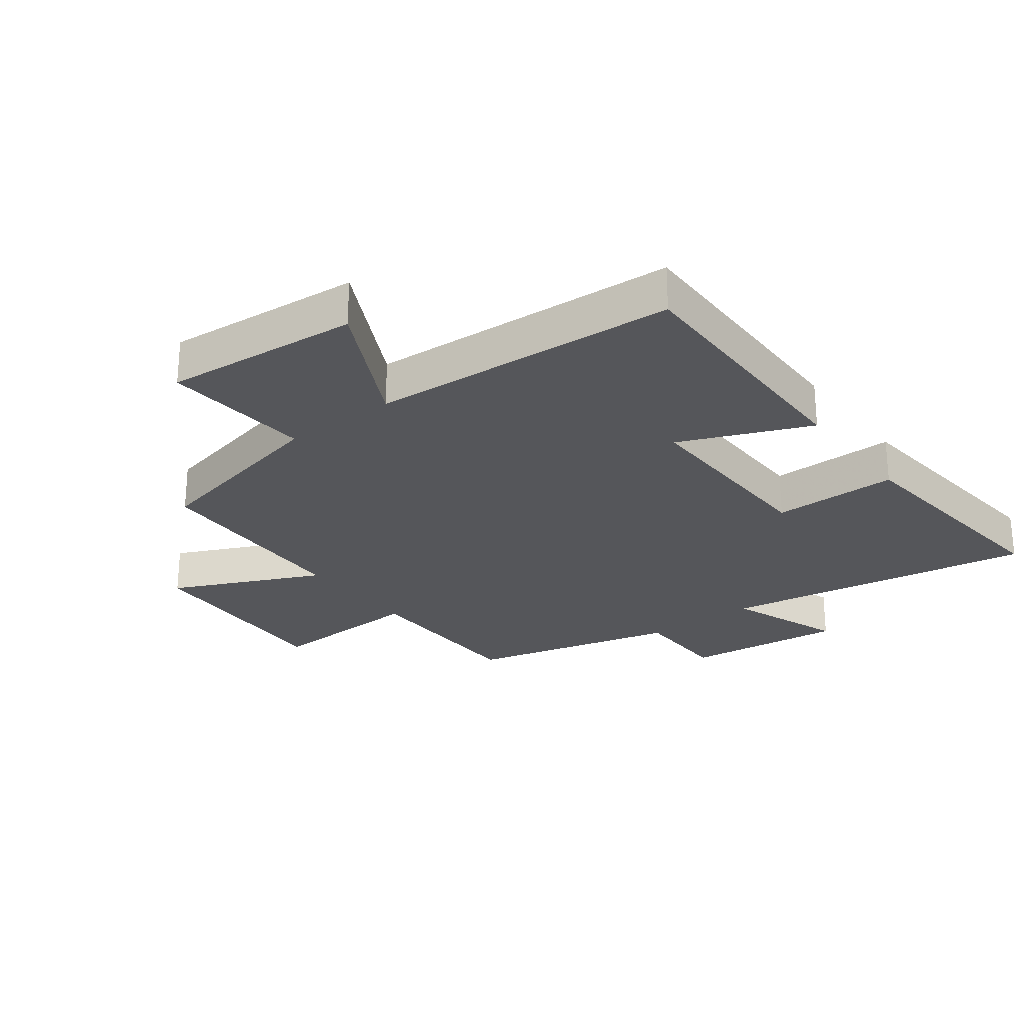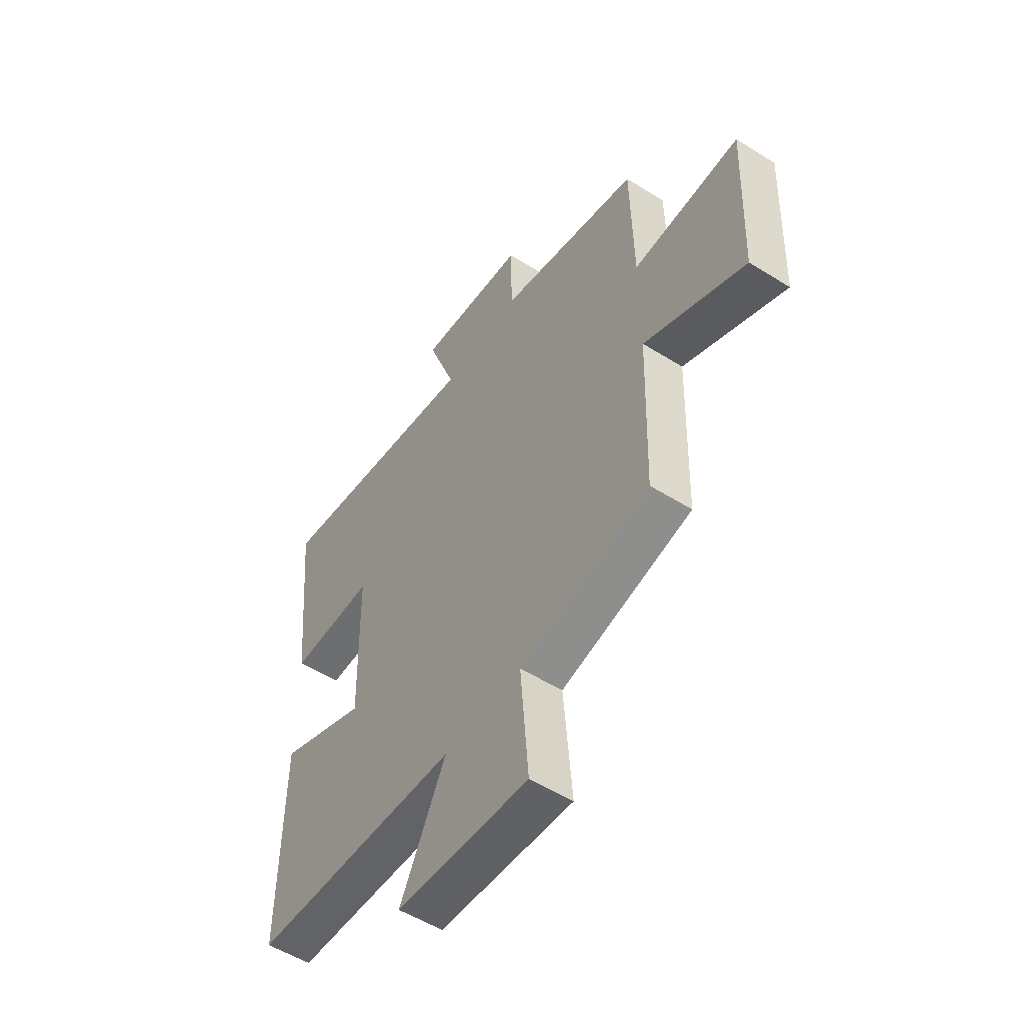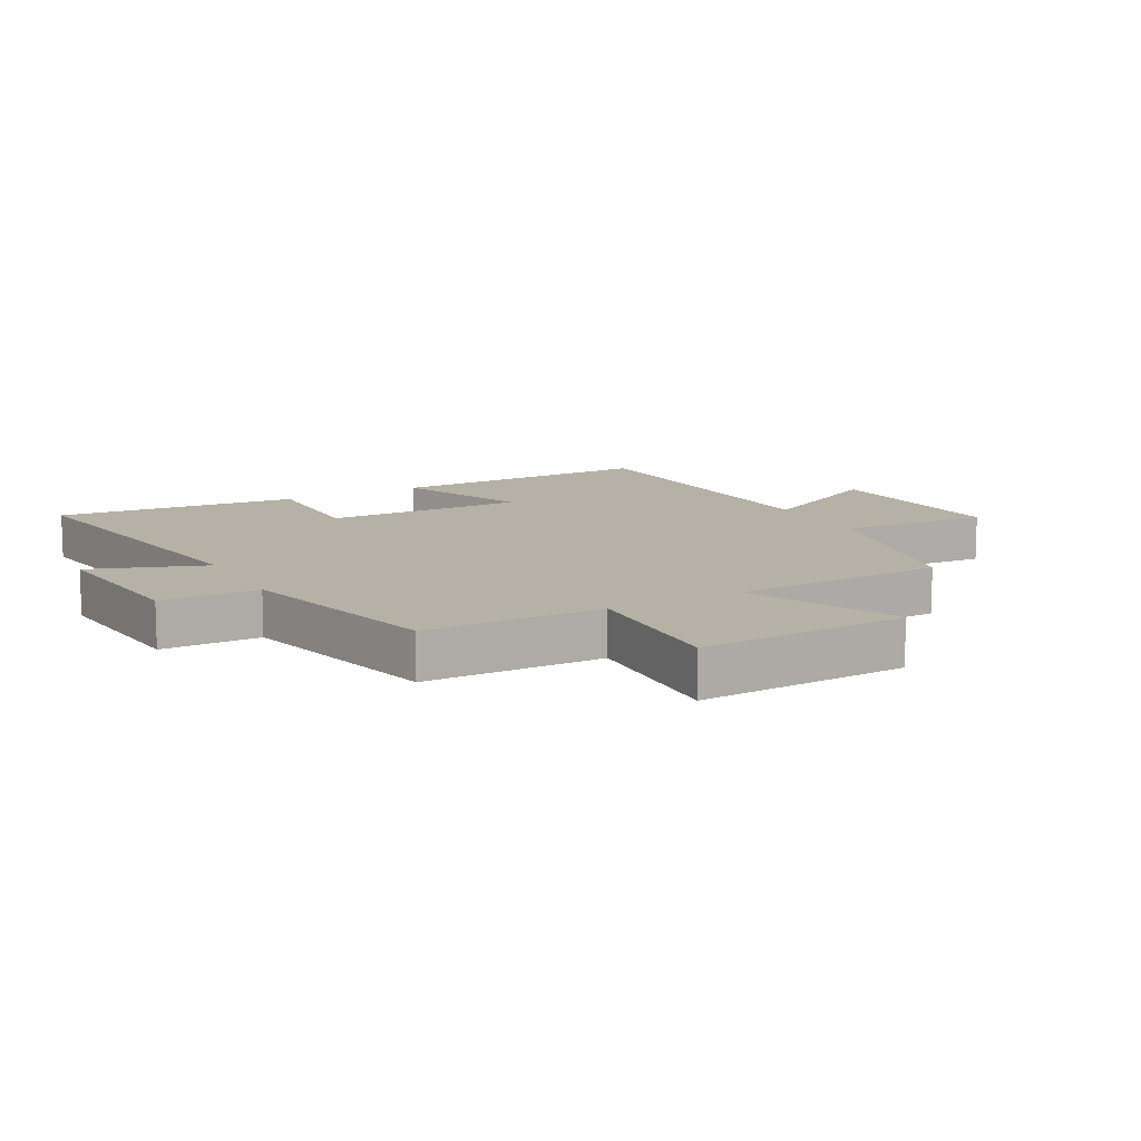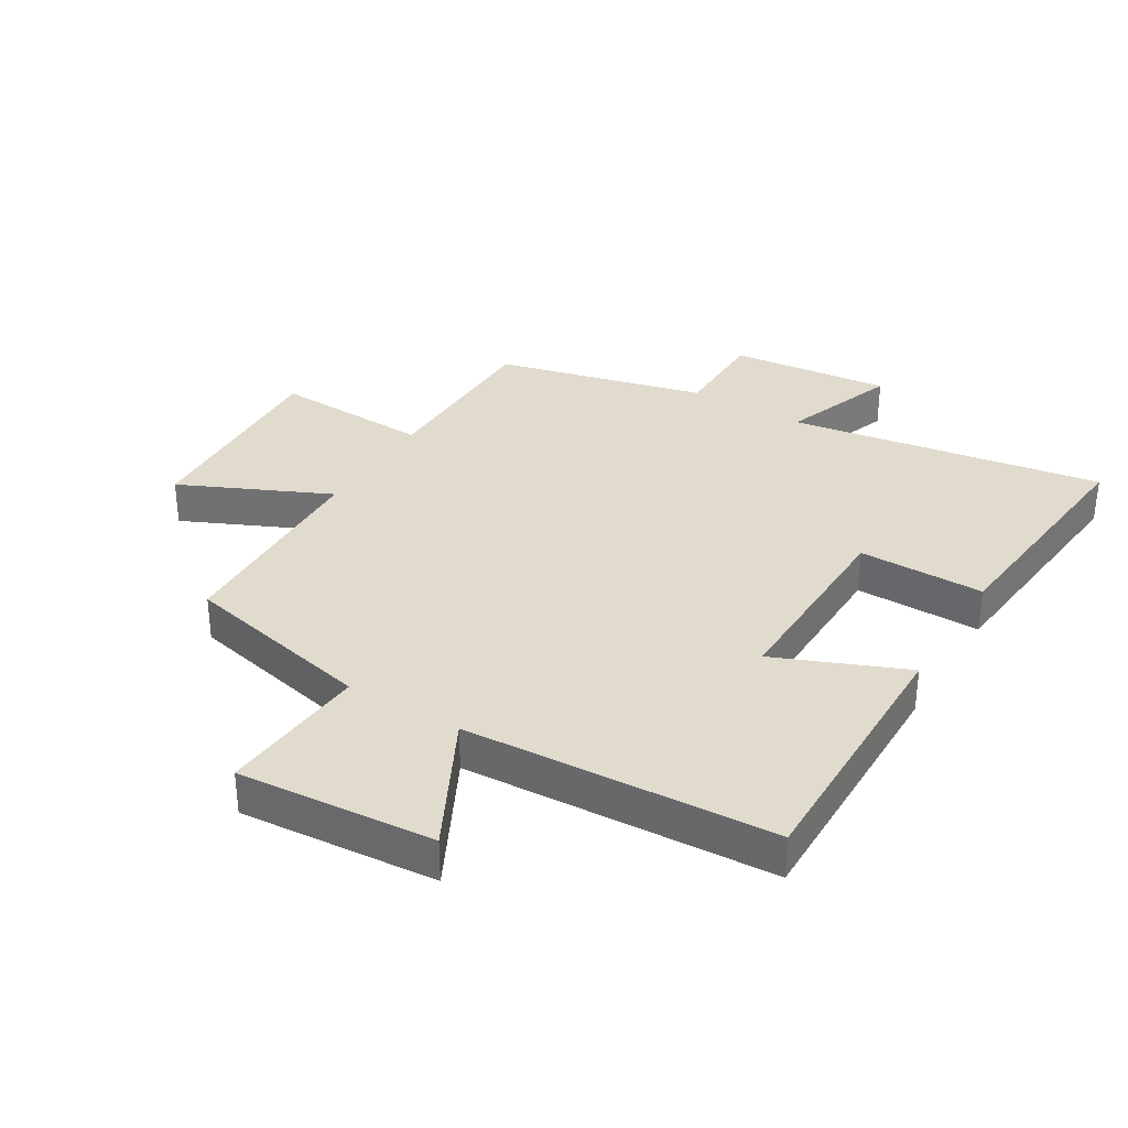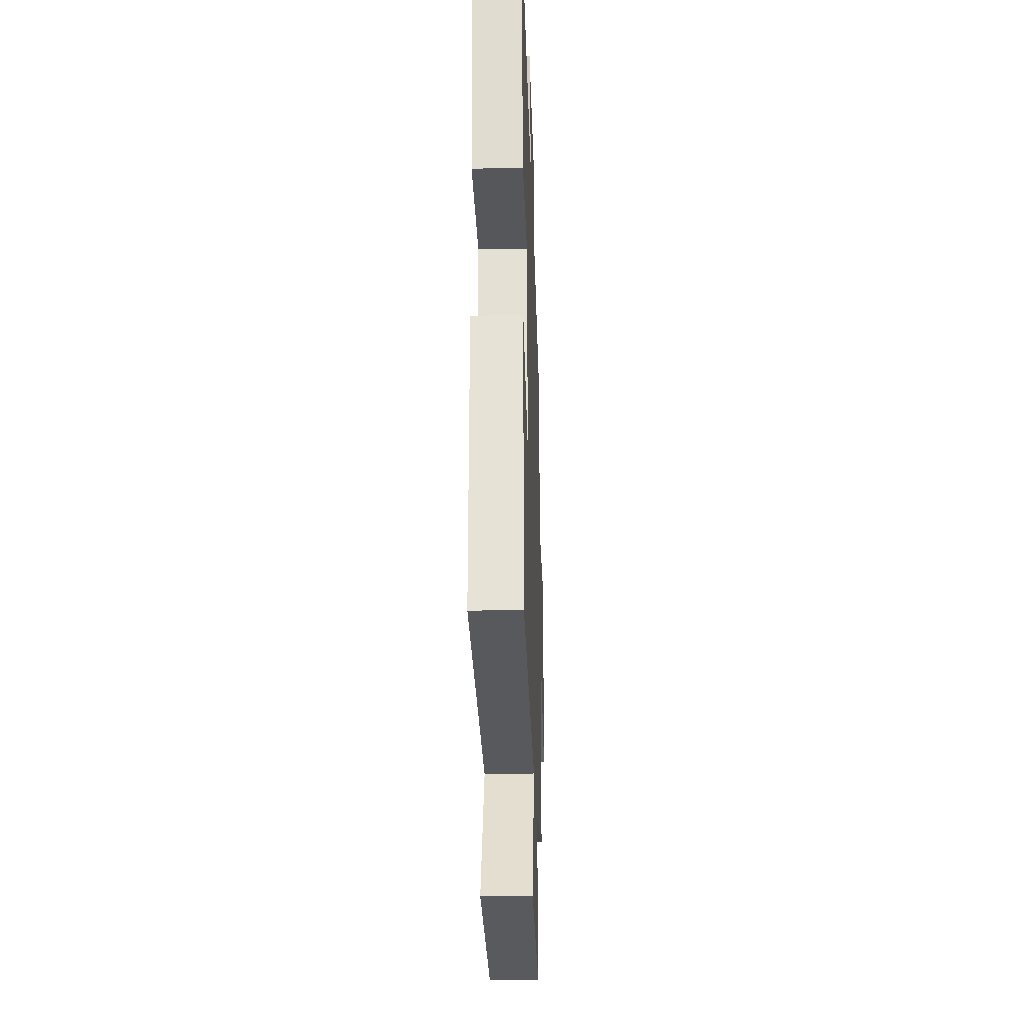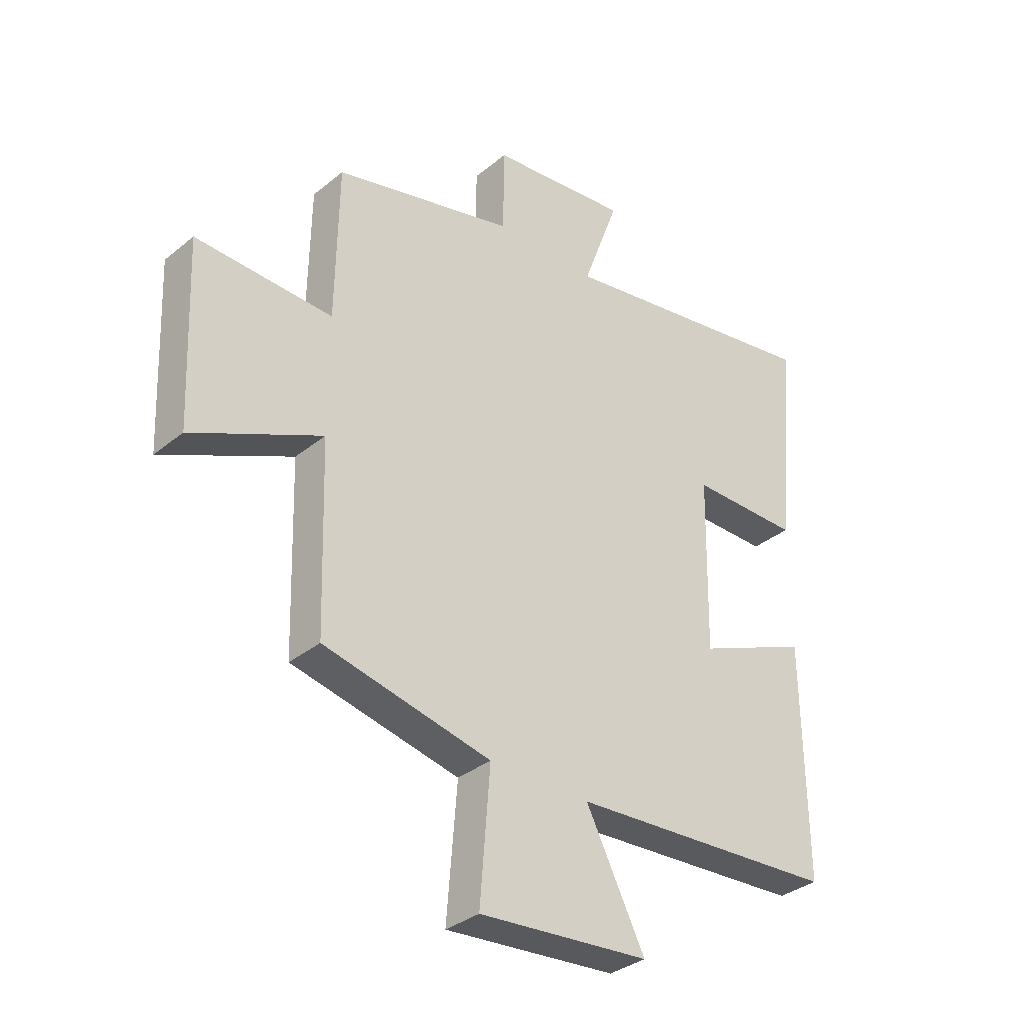
<metadata>
{"format":"obj","ext":"obj","renderer":"f3d","projection":"perspective","resolution":1024,"background":"white","views":[{"elev":-26.1,"azim":-142.9,"up":"+Y"},{"elev":-53.9,"azim":56.3,"up":"+Z"},{"elev":11.9,"azim":61.5,"up":"+Y"},{"elev":33.8,"azim":-148.8,"up":"+Y"},{"elev":-26.7,"azim":-88.1,"up":"+Z"},{"elev":-33.9,"azim":137.8,"up":"+Z"}]}
</metadata>
<code>
v 0.49 0.07 -0.431
v 0.18 0.07 -0.5
v 0.199 0.07 -0.74
v -0.117 0.07 -0.714
v -0.008 0.07 -0.5
v -0.505 0.07 -0.471
v -0.5 0.07 -0.042
v -0.291 0.07 -0.129
v -0.297 0.07 0.193
v -0.5 0.07 0.192
v -0.538 0.07 0.582
v -0.033 0.07 0.5
v -0.101 0.07 0.686
v 0.157 0.07 0.658
v 0.159 0.07 0.5
v 0.495 0.07 0.416
v 0.5 0.07 0.128
v 0.753 0.07 0.138
v 0.739 0.07 -0.2
v 0.5 0.07 -0.09
v 0.49 0 -0.431
v 0.18 0 -0.5
v 0.199 0 -0.74
v -0.117 0 -0.714
v -0.008 0 -0.5
v -0.505 0 -0.471
v -0.5 0 -0.042
v -0.291 0 -0.129
v -0.297 0 0.193
v -0.5 0 0.192
v -0.538 0 0.582
v -0.033 0 0.5
v -0.101 0 0.686
v 0.157 0 0.658
v 0.159 0 0.5
v 0.495 0 0.416
v 0.5 0 0.128
v 0.753 0 0.138
v 0.739 0 -0.2
v 0.5 0 -0.09
f 17 18 19 20
f 15 16 17 20
f 15 20 1 2
f 12 13 14 15
f 12 15 2
f 9 10 11 12
f 8 9 12 2
f 5 6 7 8
f 5 8 2 3
f 3 4 5
f 40 39 38 37
f 40 37 36 35
f 22 21 40 35
f 35 34 33 32
f 22 35 32
f 32 31 30 29
f 22 32 29 28
f 28 27 26 25
f 23 22 28 25
f 25 24 23
f 1 21 22 2
f 2 22 23 3
f 3 23 24 4
f 4 24 25 5
f 5 25 26 6
f 6 26 27 7
f 7 27 28 8
f 8 28 29 9
f 9 29 30 10
f 10 30 31 11
f 11 31 32 12
f 12 32 33 13
f 13 33 34 14
f 14 34 35 15
f 15 35 36 16
f 16 36 37 17
f 17 37 38 18
f 18 38 39 19
f 19 39 40 20
f 20 40 21 1

</code>
